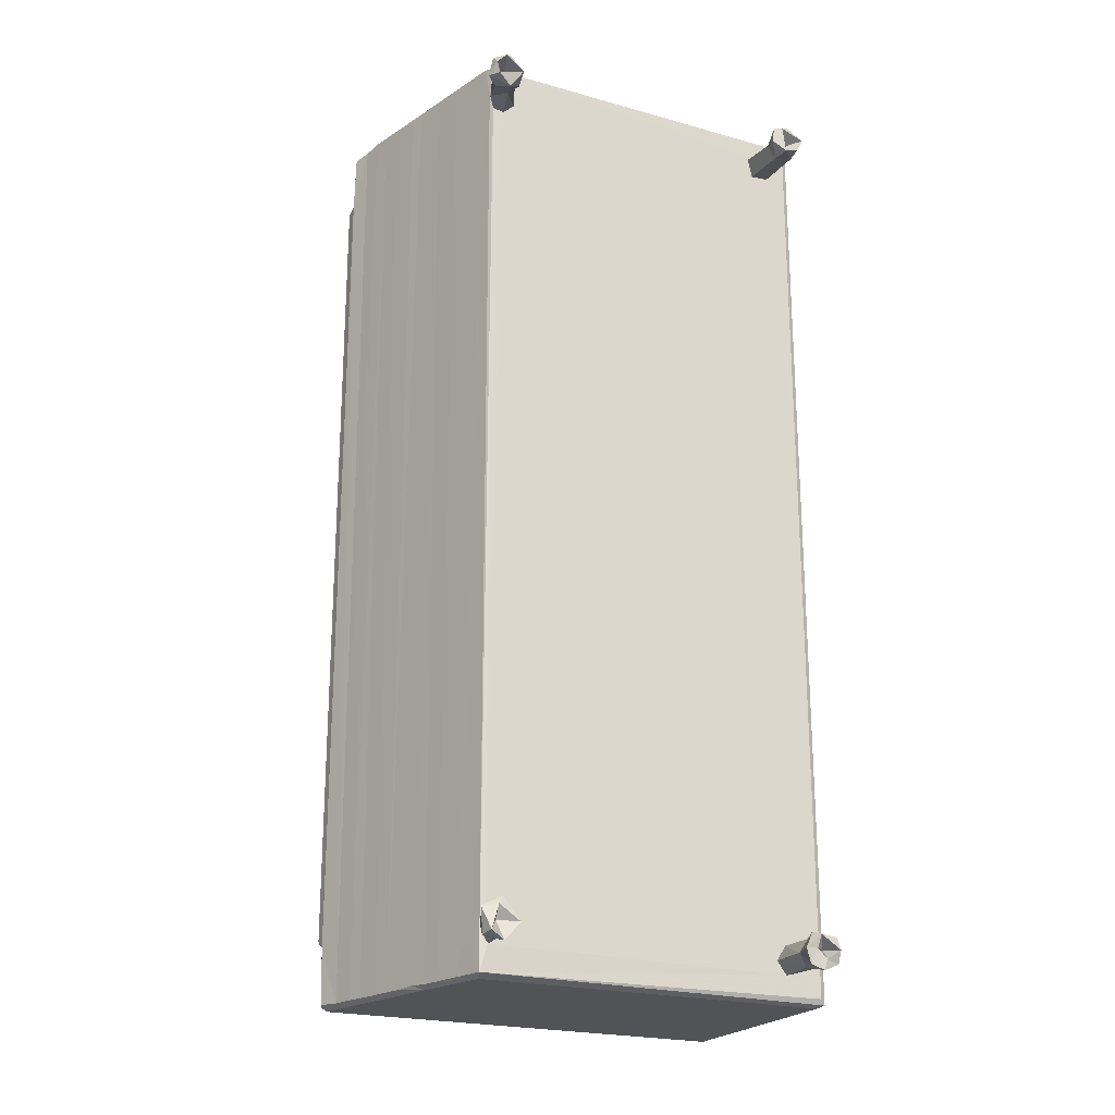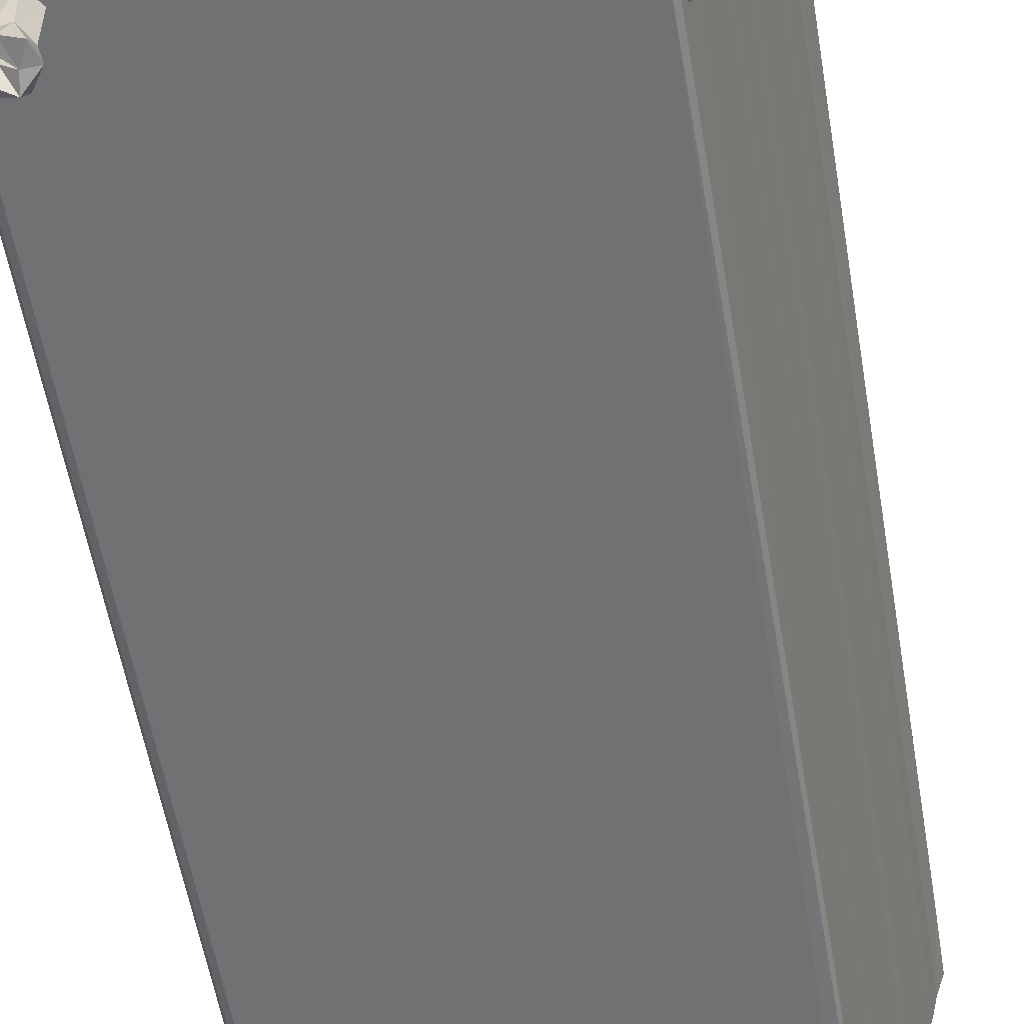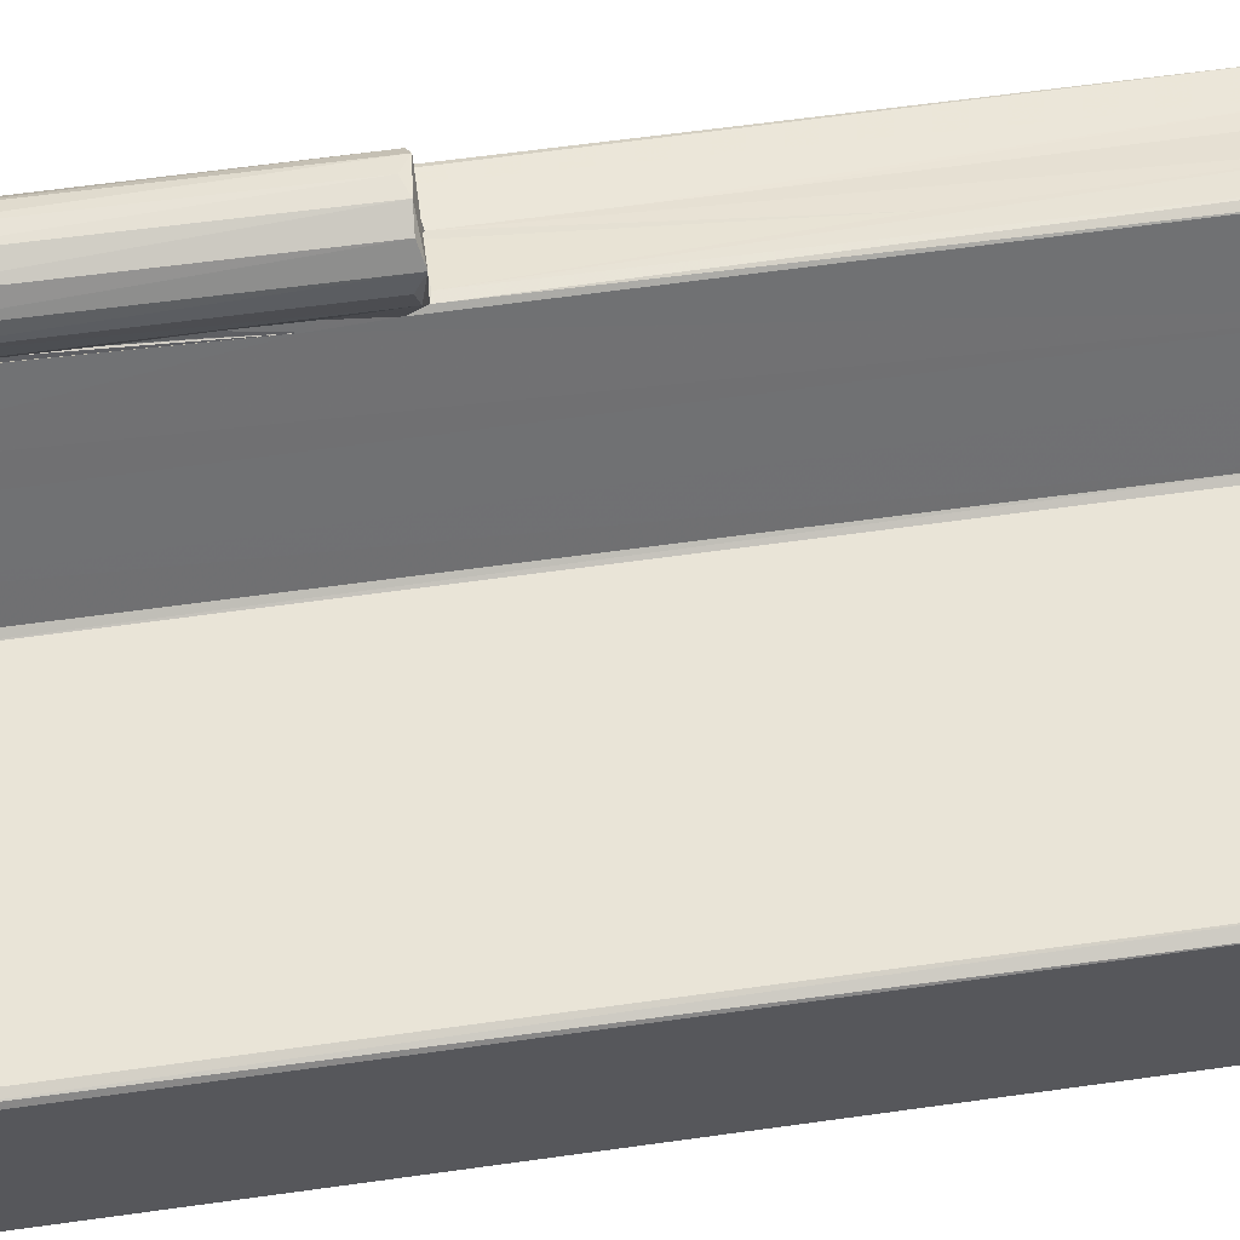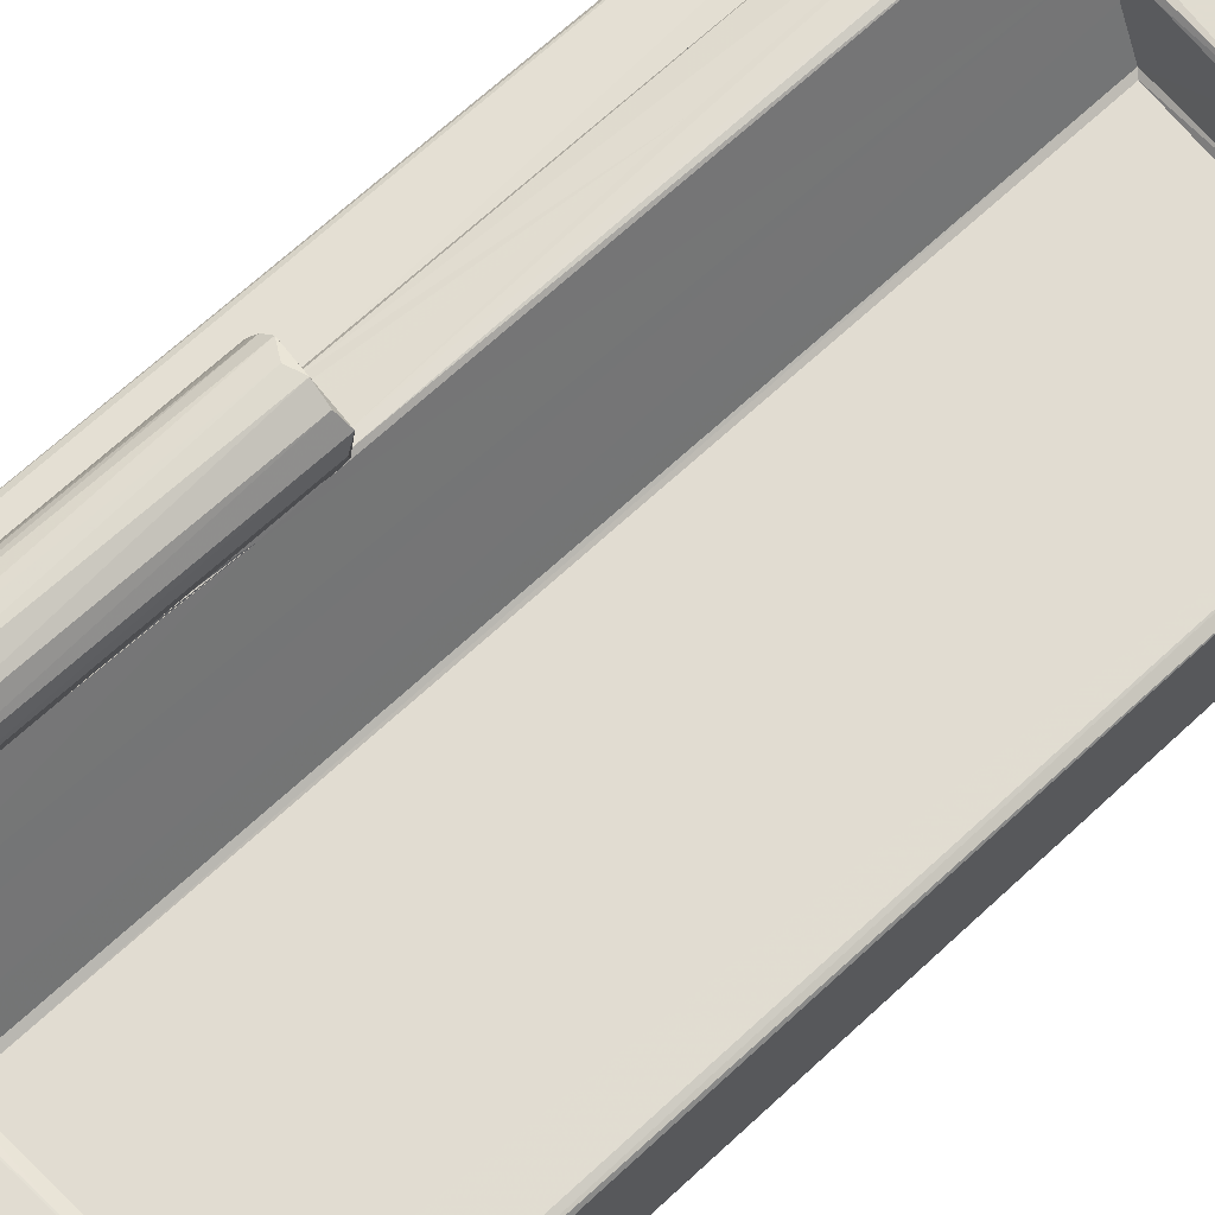
<metadata>
{"format":"obj","ext":"obj","renderer":"f3d","projection":"perspective","resolution":1024,"background":"white","views":[{"elev":-21.9,"azim":153.8,"up":"+Y"},{"elev":-55.3,"azim":9.5,"up":"+Z"},{"elev":61.1,"azim":-98.2,"up":"+Z"},{"elev":69.0,"azim":-132.7,"up":"+Z"}]}
</metadata>
<code>
v -0.1987 -0.4692 -0.2151
v -0.1981 -0.4562 -0.2214
v -0.187 -0.4547 -0.2058
v -0.1836 -0.4657 -0.2186
v -0.1813 -0.4764 -0.2169
v -0.1745 -0.4553 -0.2169
v -0.167 -0.4708 -0.2152
v -0.1767 -0.442 -0.221
v -0.1973 -0.443 -0.2167
v -0.1727 -0.4384 -0.2109
v -0.1961 -0.4523 -0.1971
v -0.1908 -0.4689 -0.1954
v -0.1797 -0.4615 -0.1554
v -0.1871 -0.4572 -0.1594
v -0.1765 -0.4697 -0.1918
v -0.1923 -0.4674 -0.1555
v -0.1766 -0.4715 -0.1552
v -0.1957 -0.4495 -0.1552
v -0.18 -0.4413 -0.1976
v -0.1811 -0.4515 -0.1566
v -0.1747 -0.4427 -0.1578
v -0.222 -0.4974 -0.1521
v -0.2249 -0.4918 -0.1462
v -0.2163 -0.5 -0.1462
v -0.2164 -0.4918 -0.1551
v -0.1664 -0.4576 -0.1552
v -0.2249 -0.4917 0.08696
v -0.2249 -0.4085 0.008127
v -0.221 -0.4995 0.08986
v -0.1615 -0.4561 -0.2169
v -0.1669 -0.4569 -0.1957
v 0.1564 -0.4954 -0.1543
v 0.1485 -0.4684 -0.1553
v 0.1532 -0.5 -0.1458
v 0.1519 -0.4286 -0.1552
v 0.1272 -0.4515 -0.1552
v 0.2166 -0.4999 0.08664
v -0.225 0.4931 -0.1461
v -0.2221 0.4976 -0.1522
v -0.2249 0.4118 0.005831
v 0.143 0.4427 -0.1552
v -0.2243 -0.4046 0.08914
v -0.2159 -0.4913 0.09376
v -0.2151 -0.4128 0.09373
v -0.2157 -0.4041 0.01236
v -0.1644 -0.4071 0.01434
v -0.1635 -0.4074 0.08962
v -0.06896 -0.4168 0.09348
v -0.07235 -0.4121 0.01956
v -0.07377 -0.407 0.01243
v -0.06466 -0.4126 0.08662
v 0.02617 -0.4135 0.01234
v 0.07164 -0.4298 0.09383
v 0.03139 -0.4177 0.01546
v 0.0682 -0.4225 0.0926
v -0.2221 0.4064 0.01012
v -0.2158 0.404 0.01244
v 0.02623 0.4131 0.01234
v -0.1932 0.4503 -0.1552
v -0.2165 0.4935 -0.1551
v -0.1742 0.4491 -0.1552
v -0.1933 0.4729 -0.1552
v -0.1924 0.4504 -0.2232
v -0.2018 0.4668 -0.2206
v -0.1951 0.4497 -0.2062
v -0.1834 0.4568 -0.2105
v -0.1877 0.4629 -0.2103
v -0.178 0.446 -0.2231
v -0.174 0.474 -0.2231
v -0.1842 0.4817 -0.2163
v -0.1667 0.4747 -0.2176
v -0.195 0.4714 -0.2014
v -0.1766 0.4475 -0.2014
v -0.1681 0.4627 -0.2007
v -0.1813 0.4587 -0.1555
v -0.18 0.4615 -0.2057
v -0.1827 0.477 -0.1975
v -0.1871 0.4632 -0.1568
v -0.1693 0.4703 -0.1553
v -0.216 0.4999 -0.1459
v -0.2247 0.4964 0.09143
v -0.2155 0.4999 0.08675
v -0.1638 0.4583 -0.2178
v 0.159 0.5 -0.1423
v 0.1547 0.4954 -0.1549
v -0.1658 0.4068 0.01239
v -0.07295 0.4117 0.01245
v -0.2249 0.4126 0.08703
v -0.2207 0.4045 0.09118
v -0.1681 0.407 0.08992
v -0.2155 0.4135 0.09379
v -0.2156 0.493 0.09371
v -0.07051 0.4123 0.08948
v -0.072 0.4204 0.0937
v 0.07368 0.4302 0.09378
v 0.2202 0.4954 0.09346
v 0.0317 0.4176 0.01603
v 0.02706 0.4179 0.09016
v 0.217 0.4999 0.08666
v 0.1451 -0.4603 -0.2205
v 0.1658 -0.4582 -0.2096
v 0.1622 -0.4374 -0.2179
v 0.1602 -0.4779 -0.2178
v 0.1749 -0.4699 -0.2217
v 0.1672 -0.4454 -0.2202
v 0.1824 -0.4478 -0.214
v 0.1479 -0.4665 -0.1949
v 0.1438 -0.4514 -0.1931
v 0.1607 -0.4709 -0.1912
v 0.1544 -0.4426 -0.1992
v 0.1449 -0.4394 -0.1589
v 0.1774 -0.472 -0.2071
v 0.1712 -0.4512 -0.1909
v 0.162 -0.4624 -0.17
v 0.175 -0.4999 -0.06845
v 0.1616 -0.4631 -0.1328
v 0.1665 -0.4953 -0.1162
v 0.1728 -0.4955 -0.0933
v 0.1778 -0.4957 -0.07512
v 0.1561 -0.4443 -0.1526
v 0.1919 -0.4999 -0.005741
v 0.1833 -0.4942 -0.05609
v 0.188 -0.4955 -0.03933
v 0.1938 -0.4955 -0.01869
v 0.1988 -0.4957 -0.000555
v 0.1894 0.4998 -0.03307
v 0.1568 0.4657 -0.1502
v 0.168 0.4959 -0.1101
v 0.1728 0.4998 -0.09313
v 0.1543 0.4457 -0.1543
v 0.194 0.4969 -0.01787
v 0.1811 0.4969 -0.06312
v 0.05188 -0.4182 0.05844
v 0.02931 -0.4178 0.08888
v 0.08391 -0.4248 0.1255
v 0.103 -0.4317 0.1484
v 0.2202 -0.4947 0.09346
v 0.1418 -0.4343 0.0954
v 0.216 -0.4396 0.09384
v 0.1354 -0.4326 0.14
v 0.09806 -0.4254 0.1551
v 0.105 -0.4259 0.1575
v 0.1299 -0.4248 0.1495
v 0.1241 -0.17 0.1514
v 0.1574 -0.4324 0.1387
v 0.1834 -0.4355 0.1037
v 0.159 -0.4285 0.1184
v 0.1922 -0.4297 0.1094
v 0.1545 0.07526 0.141
v 0.2054 -0.4955 0.02329
v 0.2102 -0.4953 0.03972
v 0.2161 -0.4955 0.06135
v 0.2237 -0.4942 0.08321
v 0.2242 -0.4356 0.08652
v 0.2206 -0.4309 0.1031
v 0.2172 0.4313 0.104
v 0.2245 -0.4275 0.09722
v 0.06666 0.42 0.08935
v 0.04533 0.4183 0.04471
v 0.09768 0.09118 0.1539
v 0.1088 0.07702 0.1568
v 0.1634 0.0842 0.1156
v 0.1578 0.07486 0.1354
v 0.1581 0.07465 0.1223
v 0.168 0.08714 0.1145
v 0.07805 0.4263 0.1133
v 0.101 0.07875 0.157
v 0.1318 0.0844 0.1491
v 0.148 0.08087 0.1436
v 0.09673 0.1406 0.1519
v 0.202 0.4993 0.01097
v 0.1872 0.4329 0.1104
v 0.2121 0.4996 0.04719
v 0.224 0.4337 0.08596
v 0.2169 0.4966 0.06538
v 0.2075 0.4955 0.03071
v 0.1486 0.4526 -0.2209
v 0.1491 0.4404 -0.2093
v 0.1625 0.4324 -0.2168
v 0.1628 0.457 -0.2032
v 0.1772 0.4423 -0.2218
v 0.169 0.4673 -0.2213
v 0.1494 0.4639 -0.2016
v 0.1611 0.4723 -0.2142
v 0.167 0.4532 -0.2034
v 0.1799 0.4668 -0.2097
v 0.1546 0.4404 -0.1932
v 0.1305 0.4535 -0.1555
v 0.1608 0.4522 -0.2032
v 0.1509 0.4515 -0.1701
v 0.1455 0.4578 -0.1593
v 0.1525 0.4572 -0.1711
v 0.1365 0.47 -0.1567
v 0.153 0.4709 -0.1577
v 0.1712 0.442 -0.1969
v 0.1842 0.4445 -0.2082
v 0.1728 0.4626 -0.193
v 0.1641 0.4492 -0.1686
v 0.1799 0.4558 -0.2214
v 0.0926 0.08293 0.1698
v 0.09099 0.07925 0.201
v 0.1598 0.07908 0.163
v 0.147 0.07925 0.2196
v 0.162 0.08368 0.1392
v 0.1512 0.08258 0.155
v 0.1655 0.0854 0.1644
v 0.09944 0.1341 0.1573
v 0.09963 0.1815 0.158
v 0.09904 0.1935 0.1544
v 0.1316 0.2255 0.1492
v 0.164 0.3787 0.1172
v 0.1506 0.1231 0.1539
v 0.1484 0.3839 0.1439
v 0.1485 0.1858 0.154
v 0.08849 0.08693 0.1866
v 0.1012 0.08356 0.2155
v 0.1181 0.08235 0.2239
v 0.1323 0.08766 0.2248
v 0.1561 0.08191 0.2114
v 0.1686 0.08284 0.1858
v 0.1627 0.0828 0.1987
v 0.08838 0.3806 0.1887
v 0.0919 0.3809 0.2029
v 0.1004 0.2383 0.156
v 0.09281 0.3839 0.1695
v 0.1001 0.2787 0.157
v 0.1503 0.2712 0.1546
v 0.1625 0.3821 0.147
v 0.1326 0.3109 0.1491
v 0.1692 0.3823 0.1835
v 0.09959 0.3003 0.1539
v 0.09993 0.4313 0.1583
v 0.1001 0.3488 0.1555
v 0.1507 0.3795 0.1536
v 0.1556 0.4333 0.1405
v 0.1319 0.3848 0.1496
v 0.1024 0.3846 0.2168
v 0.1201 0.3784 0.2242
v 0.1596 0.3821 0.2063
v 0.1506 0.3846 0.2169
v 0.1351 0.3808 0.2245
v 0.2239 0.4289 0.09958
v 0.1091 0.4315 0.09565
v 0.101 0.3851 0.1588
v 0.1332 0.435 0.09433
v 0.159 0.391 0.1182
v 0.1569 0.3904 0.1399
v 0.1583 0.4334 0.1164
v 0.2177 0.4397 0.09372
v 0.2236 0.4942 0.08338
f 1 4 5
f 2 3 4
f 1 2 4
f 5 6 7
f 5 4 6
f 2 9 8
f 9 10 8
f 1 11 9
f 2 1 9
f 1 5 12
f 4 3 13
f 1 12 11
f 3 14 13
f 5 15 12
f 5 7 15
f 4 13 6
f 16 12 17
f 12 18 11
f 12 16 18
f 12 15 17
f 11 19 9
f 2 8 3
f 9 19 10
f 3 8 6
f 20 3 6
f 11 18 19
f 18 21 19
f 20 6 13
f 25 18 16
f 25 16 17
f 14 20 13
f 3 20 14
f 18 26 21
f 22 27 23
f 23 27 28
f 6 30 7
f 6 8 30
f 7 30 31
f 15 7 31
f 15 31 26
f 30 8 10
f 19 31 10
f 10 31 30
f 19 21 31
f 15 26 17
f 26 31 21
f 22 25 32
f 17 26 33
f 26 18 35
f 22 34 24
f 22 32 34
f 25 17 32
f 26 35 36
f 22 23 39
f 22 39 25
f 23 28 40
f 18 41 35
f 22 29 27
f 22 24 29
f 27 42 28
f 29 43 42
f 27 29 42
f 42 43 44
f 28 42 45
f 45 47 46
f 45 42 47
f 44 47 42
f 29 24 37
f 43 48 44
f 46 50 45
f 46 47 49
f 46 49 50
f 47 51 49
f 44 48 47
f 47 48 51
f 43 53 48
f 50 49 52
f 50 52 45
f 52 49 54
f 49 51 54
f 48 53 55
f 28 45 56
f 40 28 56
f 56 45 57
f 45 52 58
f 39 23 38
f 39 60 25
f 23 40 38
f 25 60 18
f 59 61 18
f 18 61 41
f 63 65 64
f 63 64 66
f 63 68 65
f 64 69 67
f 64 70 69
f 69 70 71
f 65 68 73
f 63 66 68
f 65 73 59
f 59 73 61
f 73 74 61
f 64 67 66
f 65 72 64
f 64 72 70
f 70 72 77
f 68 66 76
f 76 69 68
f 76 67 69
f 77 71 70
f 77 74 71
f 65 62 72
f 65 59 62
f 66 67 75
f 78 75 67
f 72 62 77
f 66 75 76
f 74 79 61
f 67 76 78
f 60 59 18
f 60 62 59
f 78 76 75
f 62 79 77
f 77 79 74
f 38 40 81
f 39 81 80
f 38 81 39
f 68 69 83
f 69 71 83
f 68 83 73
f 83 74 73
f 83 71 74
f 61 79 62
f 61 62 41
f 62 60 85
f 60 39 85
f 39 80 85
f 45 86 57
f 45 58 86
f 56 57 89
f 56 88 40
f 56 89 88
f 57 90 89
f 57 86 90
f 89 90 91
f 40 88 81
f 81 82 80
f 88 89 81
f 89 92 81
f 89 91 92
f 86 58 87
f 86 87 90
f 87 93 90
f 90 94 91
f 90 93 94
f 91 94 95
f 91 95 92
f 87 58 97
f 87 97 93
f 93 97 98
f 93 98 94
f 82 99 80
f 82 81 96
f 92 96 81
f 100 101 103
f 103 101 104
f 100 102 105
f 105 102 106
f 100 103 107
f 100 107 108
f 108 107 36
f 107 109 33
f 100 110 102
f 108 110 100
f 110 108 111
f 107 103 109
f 103 112 109
f 103 104 112
f 112 113 109
f 112 106 113
f 109 113 114
f 100 105 101
f 102 113 106
f 102 110 113
f 110 111 113
f 32 17 33
f 33 26 36
f 24 115 37
f 34 115 24
f 34 32 117
f 32 116 117
f 34 117 118
f 34 118 115
f 115 118 119
f 107 33 36
f 108 36 111
f 36 35 111
f 111 35 120
f 33 109 114
f 114 120 33
f 33 120 32
f 32 120 116
f 114 113 120
f 120 113 111
f 104 105 106
f 104 106 112
f 104 101 105
f 115 119 122
f 115 122 123
f 115 123 121
f 121 123 124
f 121 124 125
f 123 126 124
f 117 128 118
f 128 129 118
f 120 130 127
f 35 130 120
f 116 84 117
f 126 131 124
f 131 125 124
f 118 129 119
f 129 132 119
f 119 132 122
f 51 134 54
f 54 134 133
f 134 55 133
f 51 48 134
f 55 134 48
f 53 135 55
f 53 136 135
f 37 115 121
f 29 137 43
f 37 137 29
f 43 139 53
f 43 137 139
f 53 139 138
f 53 138 136
f 138 140 136
f 135 136 141
f 136 142 141
f 136 143 142
f 136 140 143
f 135 141 55
f 138 145 140
f 138 146 147
f 138 147 145
f 146 148 147
f 140 145 143
f 121 125 150
f 121 150 151
f 121 151 37
f 37 151 152
f 152 154 153
f 152 153 37
f 37 153 137
f 153 154 137
f 139 137 154
f 138 139 146
f 146 139 148
f 139 155 148
f 148 155 156
f 154 157 155
f 139 154 155
f 52 54 58
f 54 133 159
f 133 55 158
f 142 143 161
f 55 141 160
f 147 148 162
f 143 145 149
f 145 163 149
f 147 164 145
f 162 148 165
f 143 149 144
f 141 142 167
f 142 161 167
f 160 141 167
f 144 161 143
f 164 163 145
f 147 162 164
f 144 149 169
f 55 160 170
f 144 168 161
f 144 169 168
f 125 171 150
f 151 173 152
f 148 172 165
f 150 176 151
f 150 171 176
f 116 127 84
f 120 127 116
f 35 41 130
f 84 128 117
f 123 132 126
f 122 132 123
f 177 179 178
f 179 177 181
f 177 183 184
f 177 184 182
f 178 187 183
f 177 178 183
f 183 187 188
f 189 191 190
f 188 187 41
f 189 192 191
f 188 193 183
f 193 194 183
f 178 179 187
f 187 179 195
f 180 189 177
f 177 189 181
f 179 196 195
f 181 189 185
f 189 190 185
f 187 195 198
f 195 197 198
f 177 182 180
f 183 197 184
f 180 182 185
f 180 185 192
f 184 186 182
f 197 186 184
f 189 180 192
f 183 194 197
f 185 190 192
f 194 198 197
f 85 80 84
f 41 62 85
f 84 80 129
f 41 85 188
f 41 187 198
f 41 198 130
f 130 198 127
f 198 194 127
f 190 191 192
f 194 85 127
f 127 85 84
f 188 85 193
f 193 85 194
f 84 129 128
f 80 126 129
f 80 99 126
f 181 185 199
f 181 199 196
f 199 182 186
f 179 181 196
f 195 196 197
f 199 185 182
f 196 199 186
f 196 186 197
f 131 171 125
f 129 126 132
f 97 54 159
f 55 166 158
f 55 170 166
f 167 200 160
f 200 167 201
f 161 202 167
f 164 162 204
f 168 202 161
f 168 205 202
f 167 202 203
f 164 204 163
f 163 204 149
f 169 202 205
f 169 149 202
f 149 204 202
f 202 204 206
f 200 207 160
f 160 207 170
f 170 207 208
f 207 200 208
f 170 208 209
f 165 211 162
f 168 212 205
f 169 213 168
f 169 205 212
f 210 214 168
f 168 214 212
f 213 210 168
f 169 212 213
f 200 201 215
f 201 217 216
f 167 203 201
f 201 203 217
f 202 220 203
f 203 220 221
f 202 206 220
f 203 221 219
f 217 203 218
f 215 201 222
f 201 216 223
f 133 158 159
f 58 54 97
f 200 225 208
f 208 224 209
f 170 209 224
f 170 224 226
f 213 212 227
f 204 228 206
f 212 214 227
f 210 227 214
f 210 229 227
f 211 228 204
f 228 230 206
f 224 208 226
f 170 226 231
f 226 208 225
f 170 231 233
f 226 225 233
f 226 233 231
f 162 211 204
f 211 165 172
f 213 227 234
f 229 210 235
f 213 235 210
f 227 236 234
f 229 236 227
f 200 215 222
f 223 216 237
f 216 217 237
f 201 223 222
f 217 238 237
f 217 218 238
f 221 239 219
f 219 240 203
f 206 230 220
f 218 203 241
f 241 203 240
f 200 222 225
f 238 218 241
f 240 219 239
f 220 230 221
f 221 230 239
f 152 174 154
f 154 242 157
f 157 242 155
f 151 176 173
f 152 175 174
f 156 155 242
f 154 174 242
f 152 173 175
f 148 156 172
f 97 159 98
f 159 158 98
f 94 98 95
f 98 158 95
f 158 166 95
f 95 96 92
f 82 96 99
f 170 233 232
f 166 170 232
f 232 233 244
f 225 244 233
f 95 166 232
f 95 232 243
f 236 232 244
f 236 235 232
f 243 232 245
f 245 232 235
f 211 246 228
f 247 228 246
f 229 235 236
f 234 236 228
f 247 213 228
f 234 228 213
f 236 240 228
f 228 240 230
f 245 235 248
f 246 248 247
f 246 211 248
f 245 248 172
f 248 235 247
f 248 211 172
f 213 247 235
f 99 173 126
f 243 245 95
f 95 245 249
f 95 249 96
f 222 237 225
f 225 237 244
f 222 223 237
f 244 237 240
f 244 240 236
f 238 241 237
f 237 241 240
f 230 240 239
f 245 172 249
f 172 156 249
f 174 249 242
f 242 249 156
f 175 250 174
f 126 173 171
f 126 171 131
f 171 173 176
f 173 99 175
f 250 175 96
f 99 96 175
f 250 96 174
f 249 174 96

</code>
